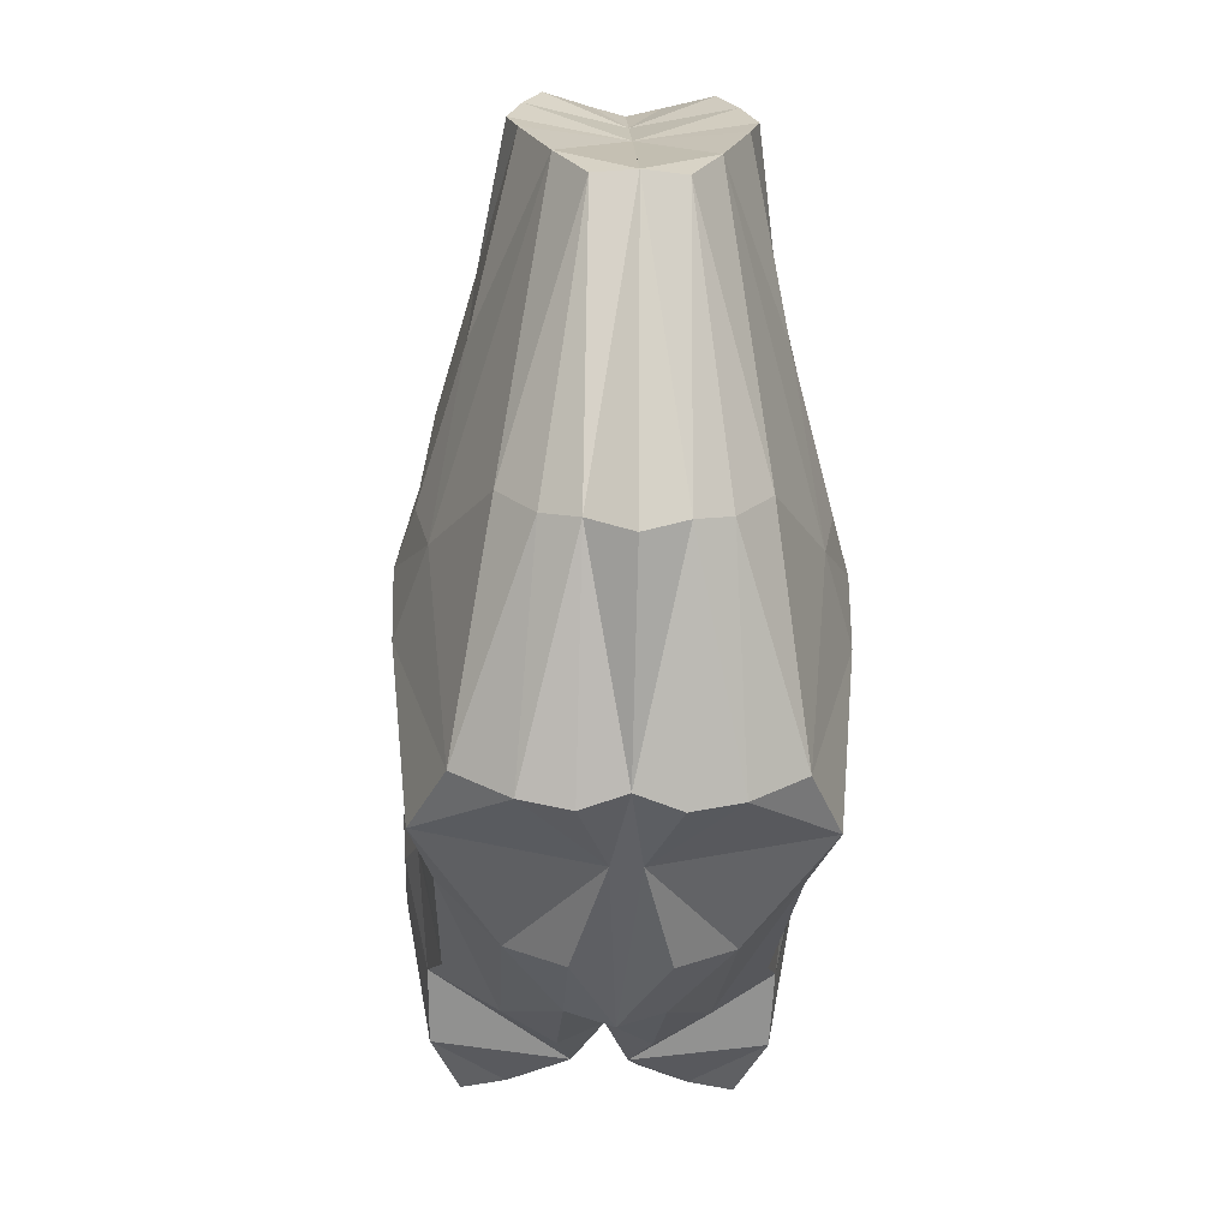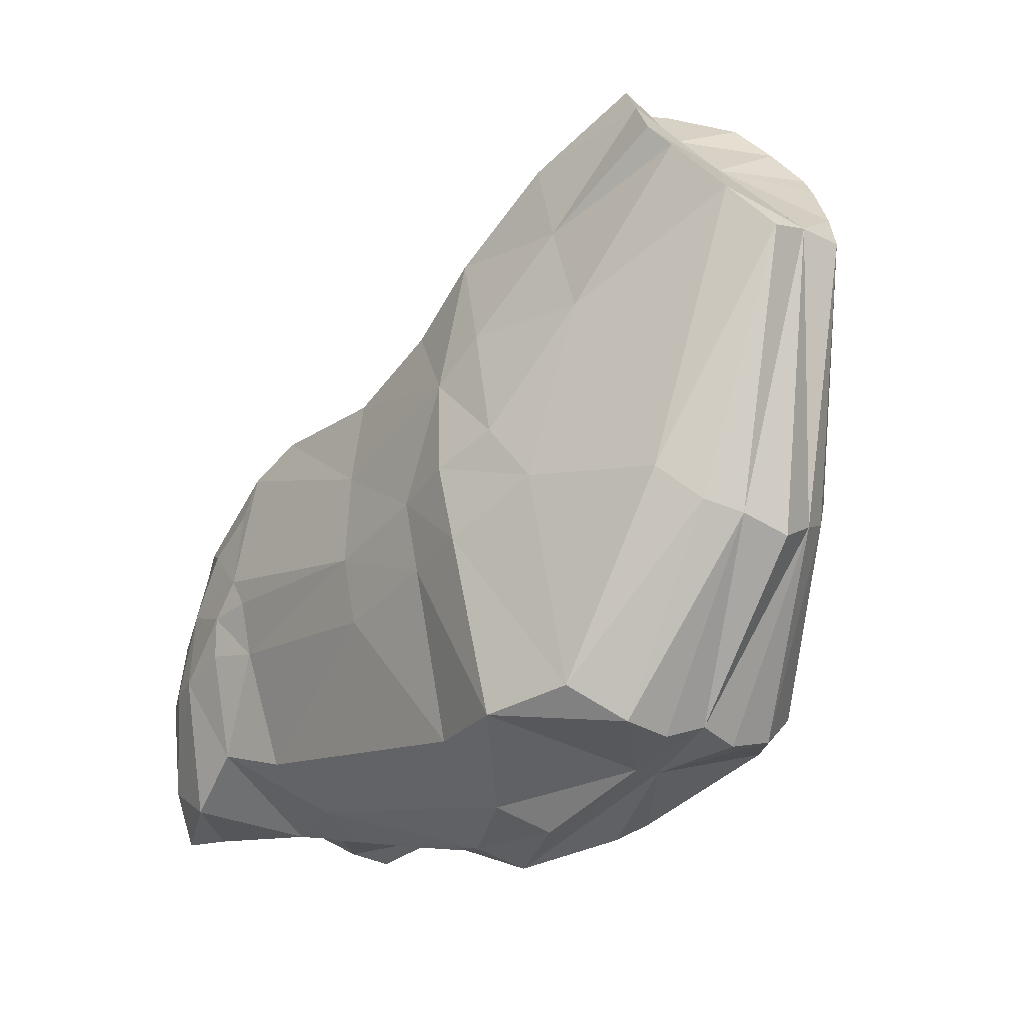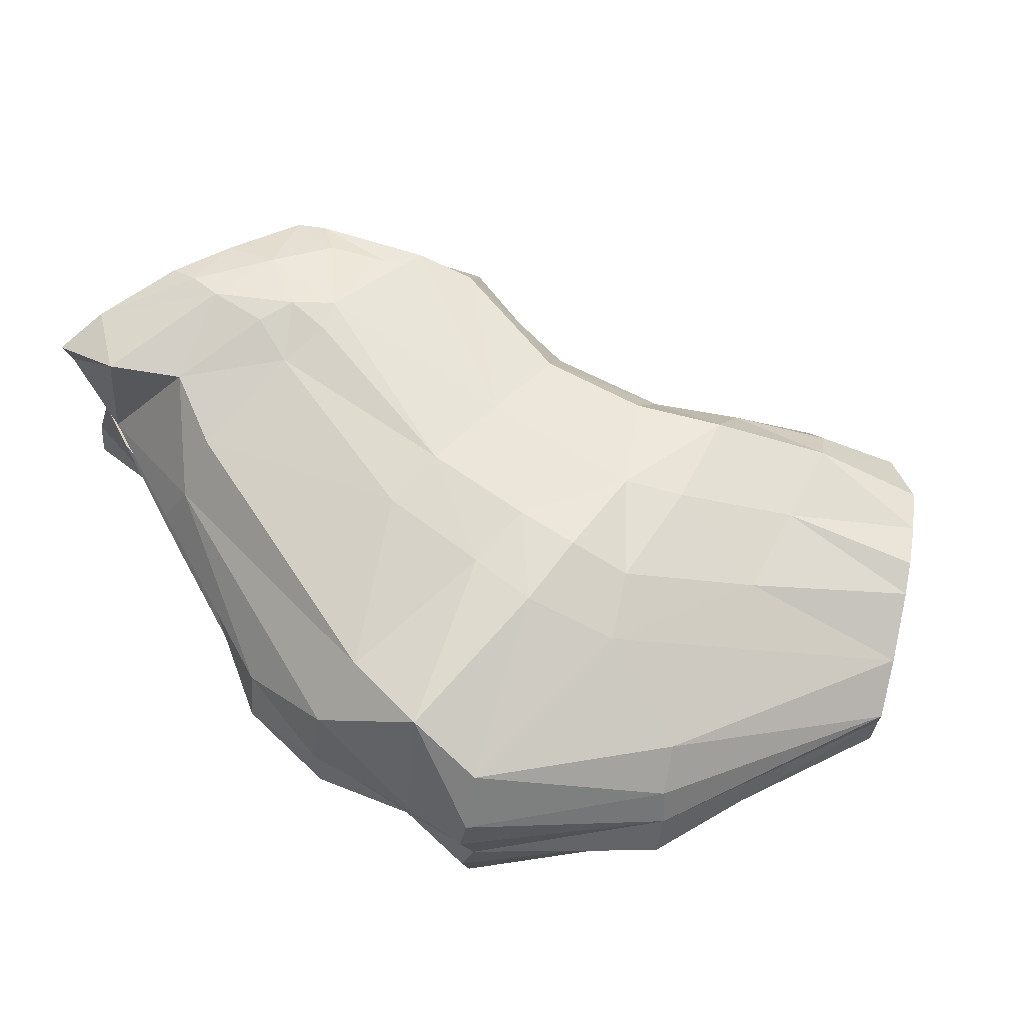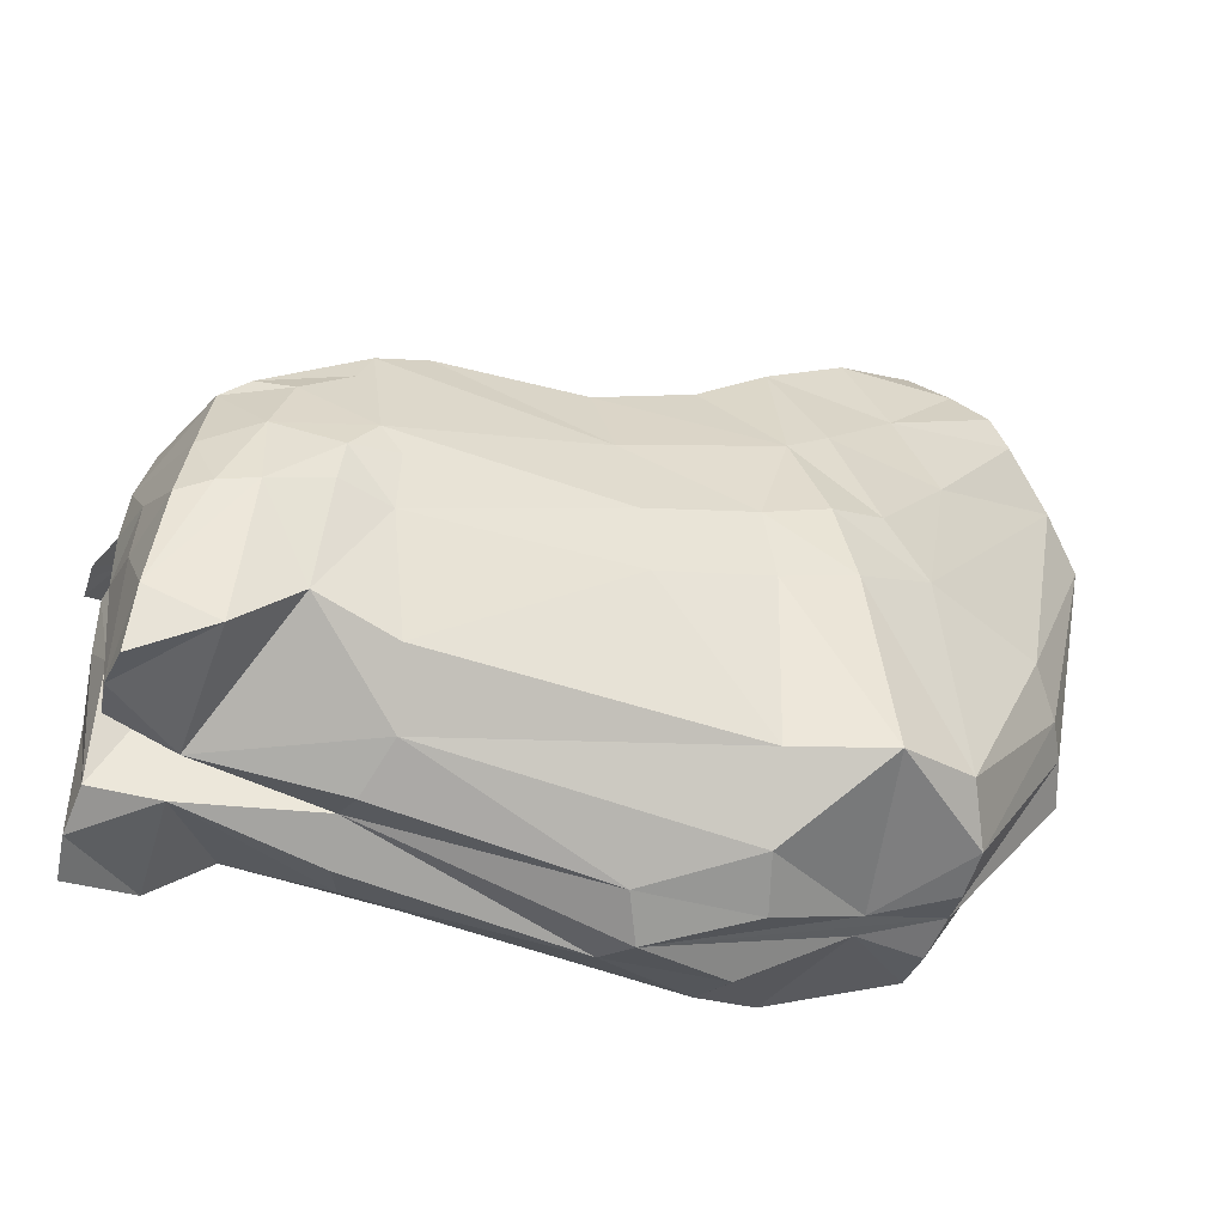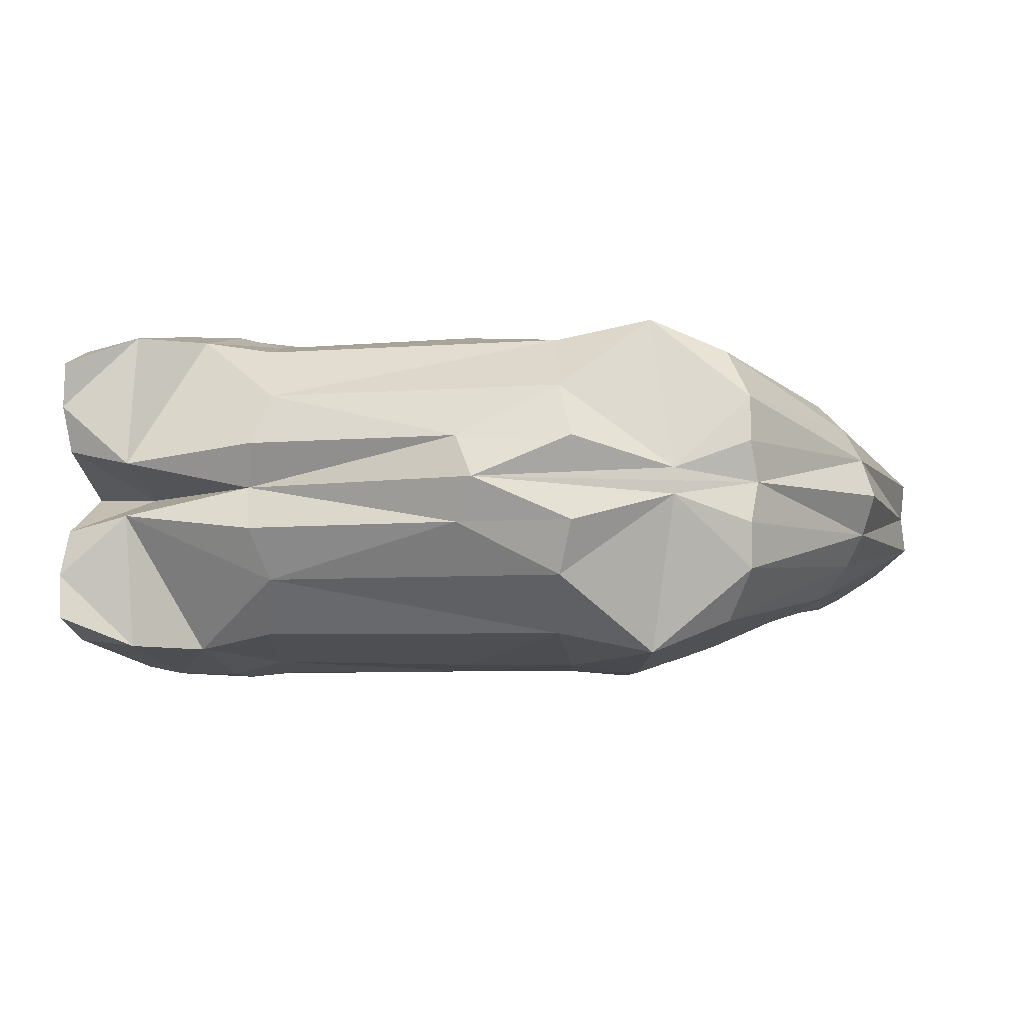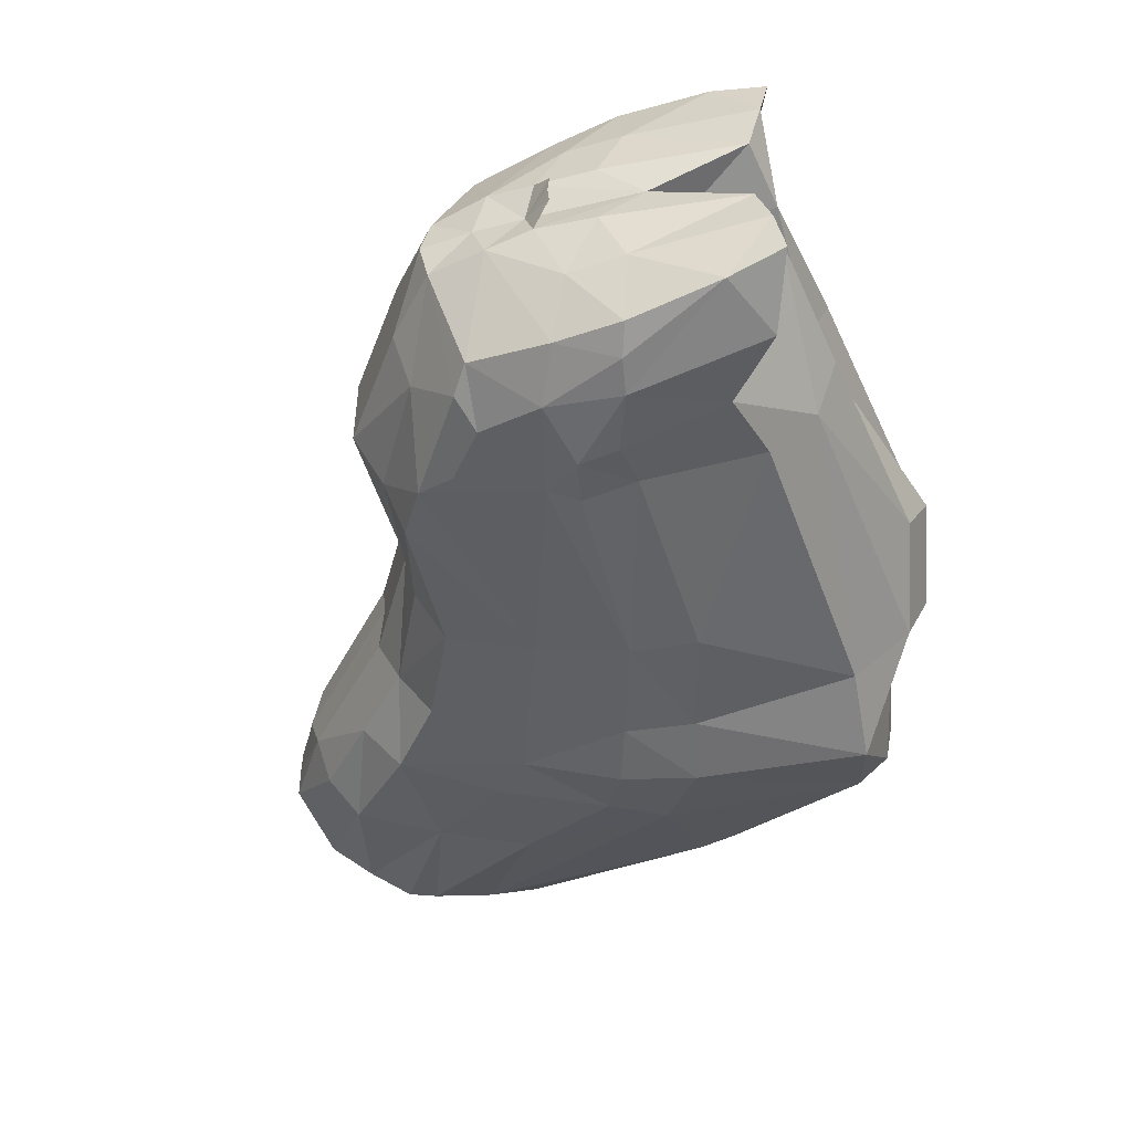
<metadata>
{"format":"obj","ext":"obj","renderer":"f3d","projection":"perspective","resolution":1024,"background":"white","views":[{"elev":-24.1,"azim":87.6,"up":"+Y"},{"elev":-16.3,"azim":52.8,"up":"+Y"},{"elev":66.2,"azim":52.7,"up":"+Z"},{"elev":-46.9,"azim":-17.9,"up":"+Y"},{"elev":-5.4,"azim":9.0,"up":"+Z"},{"elev":-47.7,"azim":-74.3,"up":"+Z"}]}
</metadata>
<code>
o Plane
v -0.8544 2.658 0.3316
v -0.9383 1.965 0.3052
v -0.4649 2.106 0.3425
v -0.4507 2.921 0.3339
v 0.2405 2.059 0.3453
v -0.1224 2.932 0.3339
v 0.1058 3.041 0.3246
v 0.6344 2.122 0.317
v 0.2693 3.173 0.3172
v 0.8434 2.561 0.244
v 0.4723 3.353 0.2604
v 0.9856 3.164 0.1523
v 0.68 3.501 0.1669
v 0.5508 3.559 0.07097
v 0.2962 1.874 0.09619
v 0.03177 1.868 0.09873
v -0.1795 3.023 0.09539
v 0.07837 3.176 0.09538
v 0.692 2.03 0.09453
v 0.3605 3.437 0.08725
v -0.939 2.018 0.09645
v 0.9472 2.461 0.09289
v -0.4736 1.942 0.09988
v -0.5516 3.023 0.09539
v 1.068 3.065 0.08865
v 0.4588 2.078 0.3905
v 0.5185 1.99 0.03051
v -0.779 2.025 0.3715
v -0.793 2.7 0.353
v -0.7926 2.848 0.09333
v -0.7892 1.991 0.06297
v -0.9073 2.307 0.3847
v -0.05242 2.519 0.4253
v 0.195 2.597 0.423
v 0.4664 2.708 0.3926
v 0.6532 2.964 0.3007
v 0.8305 3.339 0.2347
v -0.9703 2.481 0.08273
v 0.3377 2.644 0.4348
v -1.005 2.437 0.04021
v -0.08639 2.732 0.3887
v 0.2725 2.863 0.3898
v 0.3769 2.958 0.3628
v 0.5614 3.164 0.2871
v 0.758 3.421 0.2053
v -0.96 2.59 0.1015
v -0.7146 2.672 0.3864
v -0.8835 2.465 0.3703
v 0.2625 1.923 0.2173
v -0.1623 3 0.2124
v 0.6915 2.051 0.1997
v -0.9498 1.985 0.2032
v 0.9076 2.487 0.1687
v -0.4354 1.998 0.2184
v 0.08633 3.121 0.2074
v 0.2429 3.265 0.2029
v -0.9266 2.726 0.09206
v 0.4189 3.419 0.176
v -0.5003 2.961 0.2139
v -0.7451 2.817 0.2176
v -0.9431 2.419 0.2313
v -0.02692 2.368 0.4118
v 0.225 2.436 0.4123
v 0.5694 2.585 0.363
v 0.8817 3.284 0.2126
v -0.9679 2.343 0.09011
v 0.3854 2.472 0.4305
v -0.9514 2.287 0.2234
v -0.9315 2.092 0.3533
v -0.6439 2.148 0.377
v -0.5699 2.85 0.36
v -0.5107 2.506 0.427
v -0.6027 2.761 0.3764
v -0.5106 2.381 0.402
v -0.7596 2.344 0.4311
v -0.6273 2.392 0.4324
v -0.8395 2.33 0.4139
v -0.5567 2.57 0.428
v -0.7627 2.52 0.4141
v -0.6162 2.484 0.4382
v -0.4883 1.991 0
v -0.5516 3.023 0
v 0.07595 1.825 0
v -0.1795 3.023 0
v 0.977 2.421 0
v 0.3846 3.469 0
v 1.059 3.08 0
v 0.5312 3.551 0
v -0.8544 2.658 -0.3316
v -0.9383 1.965 -0.3052
v -0.4649 2.106 -0.3425
v -0.4507 2.921 -0.3339
v 0.2405 2.059 -0.3453
v -0.1224 2.932 -0.3339
v 0.1058 3.041 -0.3246
v 0.6344 2.122 -0.317
v 0.2693 3.173 -0.3172
v 0.8434 2.561 -0.244
v 0.4723 3.353 -0.2604
v 0.9856 3.164 -0.1523
v 0.68 3.501 -0.1669
v 0.5508 3.559 -0.07097
v 0.2962 1.874 -0.09619
v 0.03177 1.868 -0.09873
v -0.1795 3.023 -0.09539
v 0.07837 3.176 -0.09538
v 0.692 2.03 -0.09453
v 0.3605 3.437 -0.08725
v -0.939 2.018 -0.09645
v 0.9472 2.461 -0.09289
v -0.4736 1.942 -0.09988
v -0.5516 3.023 -0.09539
v 1.068 3.065 -0.08865
v 0.7066 2.059 0
v 0.4588 2.078 -0.3905
v 0.5185 1.99 -0.03051
v -0.9337 2.745 0
v -0.779 2.025 -0.3715
v -0.793 2.7 -0.353
v -0.7926 2.848 -0.09333
v -0.7892 1.991 -0.06297
v -0.9467 2.507 0
v -0.9073 2.307 -0.3847
v -0.05242 2.519 -0.4253
v 0.195 2.597 -0.423
v 0.4664 2.708 -0.3926
v 0.6532 2.964 -0.3007
v 0.8305 3.339 -0.2347
v -0.9703 2.481 -0.08273
v 0.3377 2.644 -0.4348
v -1.005 2.437 -0.04021
v -1.004 2.441 0
v 0.6612 3.435 0
v -0.08639 2.732 -0.3887
v 0.2725 2.863 -0.3898
v 0.3769 2.958 -0.3628
v 0.5614 3.164 -0.2871
v 0.758 3.421 -0.2053
v -0.96 2.59 -0.1015
v -0.7146 2.672 -0.3864
v -0.9452 2.625 0
v -0.8835 2.465 -0.3703
v 0.2625 1.923 -0.2173
v -0.1623 3 -0.2124
v 0.6915 2.051 -0.1997
v -0.9498 1.985 -0.2032
v 0.9076 2.487 -0.1687
v -0.4354 1.998 -0.2184
v 0.08633 3.121 -0.2074
v 0.2429 3.265 -0.2029
v -0.9266 2.726 -0.09206
v 0.4189 3.419 -0.176
v -0.5003 2.961 -0.2139
v -0.7451 2.817 -0.2176
v -0.9431 2.419 -0.2313
v -0.9432 2.243 0
v 0.04987 3.157 0
v 0.8002 3.312 0
v -0.02692 2.368 -0.4118
v 0.225 2.436 -0.4122
v 0.5694 2.585 -0.363
v 0.8817 3.284 -0.2126
v -0.9679 2.343 -0.09011
v 0.3854 2.472 -0.4305
v -0.9514 2.287 -0.2234
v -0.9315 2.092 -0.3533
v -0.6439 2.148 -0.377
v -0.5699 2.85 -0.36
v -0.5107 2.506 -0.427
v -0.6027 2.761 -0.3764
v -0.5106 2.381 -0.402
v -0.7596 2.344 -0.4311
v -0.6273 2.392 -0.4324
v -0.8395 2.33 -0.4139
v -0.5567 2.57 -0.428
v -0.7627 2.52 -0.4141
v -0.6162 2.484 -0.4382
v -0.8039 2.255 0
f 88 20 14
f 15 16 83
f 73 47 78
f 57 141 46
f 41 34 42
f 16 54 23
f 25 10 53
f 39 64 35
f 52 2 69
f 74 62 33
f 178 21 156
f 57 1 29
f 30 57 60
f 50 4 6
f 17 157 84
f 81 16 23
f 56 11 58
f 4 41 6
f 87 22 85
f 78 79 80
f 42 35 43
f 82 30 24
f 44 65 37
f 71 73 78
f 3 62 74
f 157 18 20
f 72 80 74
f 20 55 56
f 60 29 71
f 83 27 15
f 122 46 141
f 1 79 47
f 55 9 56
f 43 36 44
f 35 36 43
f 34 67 39
f 71 78 41
f 24 60 59
f 11 45 13
f 178 81 31
f 80 79 75
f 54 5 3
f 5 63 62
f 17 55 18
f 44 45 11
f 14 11 13
f 55 6 7
f 25 53 22
f 22 51 19
f 21 68 66
f 74 76 70
f 66 61 38
f 67 8 64
f 156 38 122
f 52 68 21
f 72 78 80
f 33 63 34
f 63 26 67
f 59 50 17
f 6 42 7
f 26 27 51
f 31 54 70
f 70 75 28
f 42 9 7
f 45 133 13
f 77 48 32
f 114 22 19
f 76 75 70
f 77 69 75
f 52 28 2
f 79 1 48
f 74 80 76
f 122 132 40
f 36 64 12
f 73 29 47
f 31 23 54
f 64 8 10
f 64 10 12
f 122 40 38
f 53 8 51
f 47 29 1
f 32 68 69
f 53 10 8
f 114 19 27
f 25 12 10
f 17 50 55
f 81 83 16
f 66 68 61
f 81 23 31
f 41 33 34
f 156 21 66
f 76 80 75
f 24 17 84
f 28 75 69
f 77 79 48
f 4 59 71
f 59 60 71
f 38 61 46
f 57 117 141
f 34 63 67
f 61 32 48
f 75 79 77
f 158 37 65
f 117 57 30
f 26 49 27
f 6 41 42
f 78 33 41
f 24 30 60
f 63 5 26
f 1 57 46
f 36 12 65
f 82 117 30
f 70 3 74
f 32 61 68
f 44 36 65
f 46 48 1
f 48 46 61
f 45 158 133
f 9 43 44
f 17 24 59
f 42 34 39
f 83 114 27
f 78 47 79
f 55 50 6
f 20 56 58
f 56 9 11
f 52 31 28
f 42 43 9
f 52 69 68
f 67 26 8
f 156 66 38
f 42 39 35
f 77 32 69
f 33 78 72
f 72 74 33
f 44 37 45
f 54 49 5
f 178 31 21
f 39 67 64
f 20 18 55
f 14 20 58
f 55 7 9
f 86 157 20
f 87 25 22
f 60 57 29
f 4 71 41
f 17 18 157
f 15 49 16
f 73 71 29
f 33 62 63
f 114 85 22
f 14 58 11
f 133 88 14
f 14 13 133
f 35 64 36
f 45 37 158
f 53 51 22
f 65 12 158
f 12 25 87
f 87 158 12
f 59 4 50
f 3 70 54
f 70 28 31
f 9 44 11
f 28 69 2
f 88 86 20
f 52 21 31
f 8 26 51
f 26 5 49
f 3 5 62
f 49 15 27
f 27 19 51
f 16 49 54
f 122 38 46
f 24 84 82
f 88 102 108
f 103 83 104
f 170 175 140
f 151 139 141
f 158 85 87
f 157 83 114
f 134 135 125
f 104 111 148
f 113 147 98
f 130 126 161
f 146 166 90
f 171 124 159
f 178 156 109
f 151 119 89
f 120 154 151
f 144 94 92
f 105 84 157
f 81 111 104
f 150 152 99
f 86 158 133
f 92 94 134
f 87 85 110
f 175 177 176
f 135 136 126
f 82 112 120
f 137 128 162
f 168 175 170
f 91 171 159
f 157 108 106
f 169 171 177
f 108 150 149
f 154 168 119
f 83 103 116
f 122 141 139
f 122 156 141
f 89 140 176
f 149 150 97
f 136 137 127
f 126 136 127
f 84 82 178
f 125 130 164
f 168 134 175
f 112 153 154
f 157 114 85
f 99 101 138
f 178 121 81
f 177 172 176
f 148 91 93
f 93 159 160
f 105 106 149
f 137 99 138
f 102 101 99
f 149 95 94
f 113 110 147
f 110 107 145
f 109 163 165
f 171 167 173
f 163 129 155
f 164 161 96
f 156 122 129
f 146 109 165
f 169 177 175
f 124 125 160
f 160 164 115
f 153 105 144
f 94 95 135
f 115 145 116
f 121 167 148
f 167 118 172
f 135 95 97
f 138 101 133
f 174 123 142
f 114 107 110
f 173 167 172
f 174 172 166
f 146 90 118
f 176 142 89
f 117 141 178
f 171 173 177
f 122 131 132
f 157 81 83
f 127 100 161
f 170 140 119
f 121 148 111
f 157 178 81
f 161 98 96
f 161 100 98
f 122 129 131
f 147 145 96
f 140 89 119
f 123 166 165
f 147 96 98
f 114 116 107
f 84 178 157
f 113 98 100
f 156 178 141
f 105 149 144
f 81 104 83
f 163 155 165
f 81 121 111
f 134 125 124
f 156 163 109
f 173 172 177
f 112 84 105
f 86 133 88
f 118 166 172
f 174 142 176
f 92 168 153
f 153 168 154
f 129 139 155
f 151 141 117
f 125 164 160
f 155 142 123
f 172 174 176
f 158 162 128
f 117 120 151
f 115 116 143
f 94 135 134
f 175 134 124
f 112 154 120
f 160 115 93
f 89 139 151
f 157 85 158
f 127 162 100
f 82 120 117
f 167 171 91
f 123 165 155
f 137 162 127
f 139 89 142
f 142 155 139
f 138 133 158
f 97 137 136
f 105 153 112
f 135 130 125
f 83 116 114
f 175 176 140
f 149 94 144
f 117 178 82
f 108 152 150
f 150 99 97
f 146 118 121
f 135 97 136
f 146 165 166
f 164 96 115
f 156 129 163
f 135 126 130
f 174 166 123
f 124 169 175
f 169 124 171
f 157 158 86
f 137 138 128
f 148 93 143
f 178 109 121
f 130 161 164
f 108 149 106
f 102 152 108
f 149 97 95
f 86 108 157
f 87 110 113
f 154 119 151
f 92 134 168
f 105 157 106
f 103 104 143
f 170 119 168
f 124 160 159
f 114 110 85
f 102 99 152
f 133 102 88
f 102 133 101
f 126 127 161
f 138 158 128
f 147 110 145
f 162 158 100
f 100 87 113
f 87 100 158
f 153 144 92
f 91 148 167
f 167 121 118
f 97 99 137
f 118 90 166
f 88 108 86
f 146 121 109
f 96 145 115
f 115 143 93
f 91 159 93
f 143 116 103
f 116 145 107
f 104 148 143
f 122 139 129
f 112 82 84

</code>
